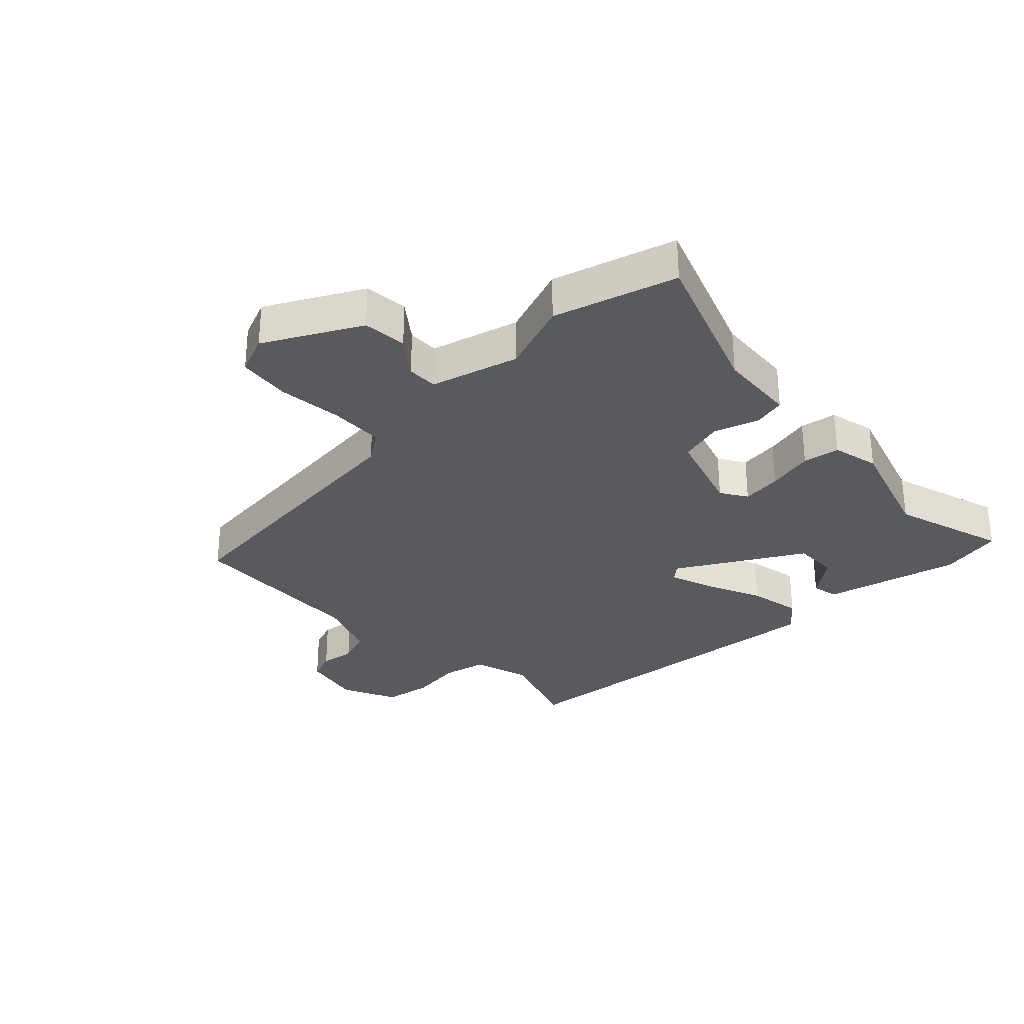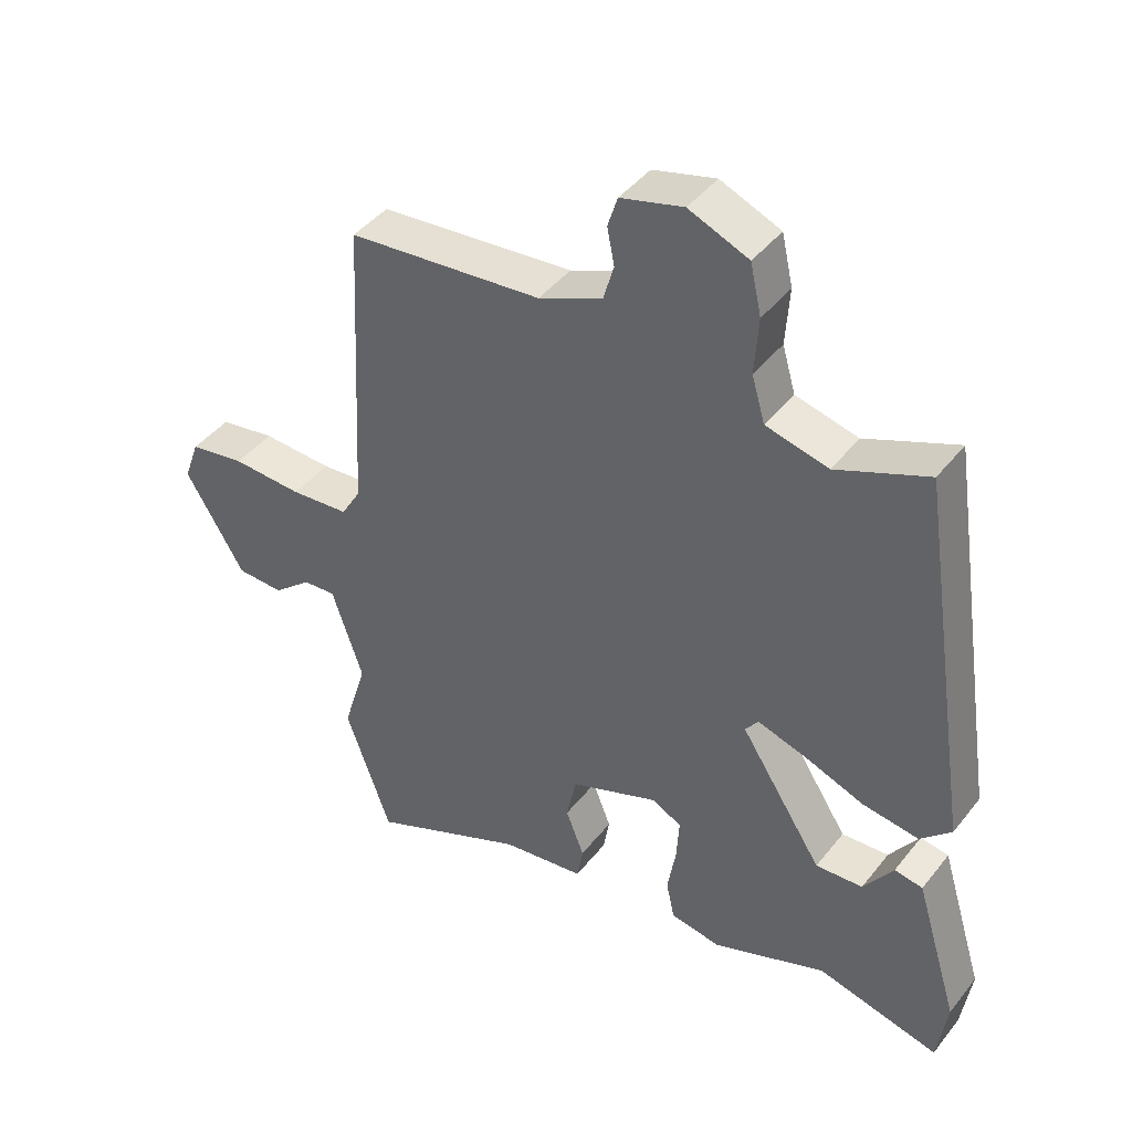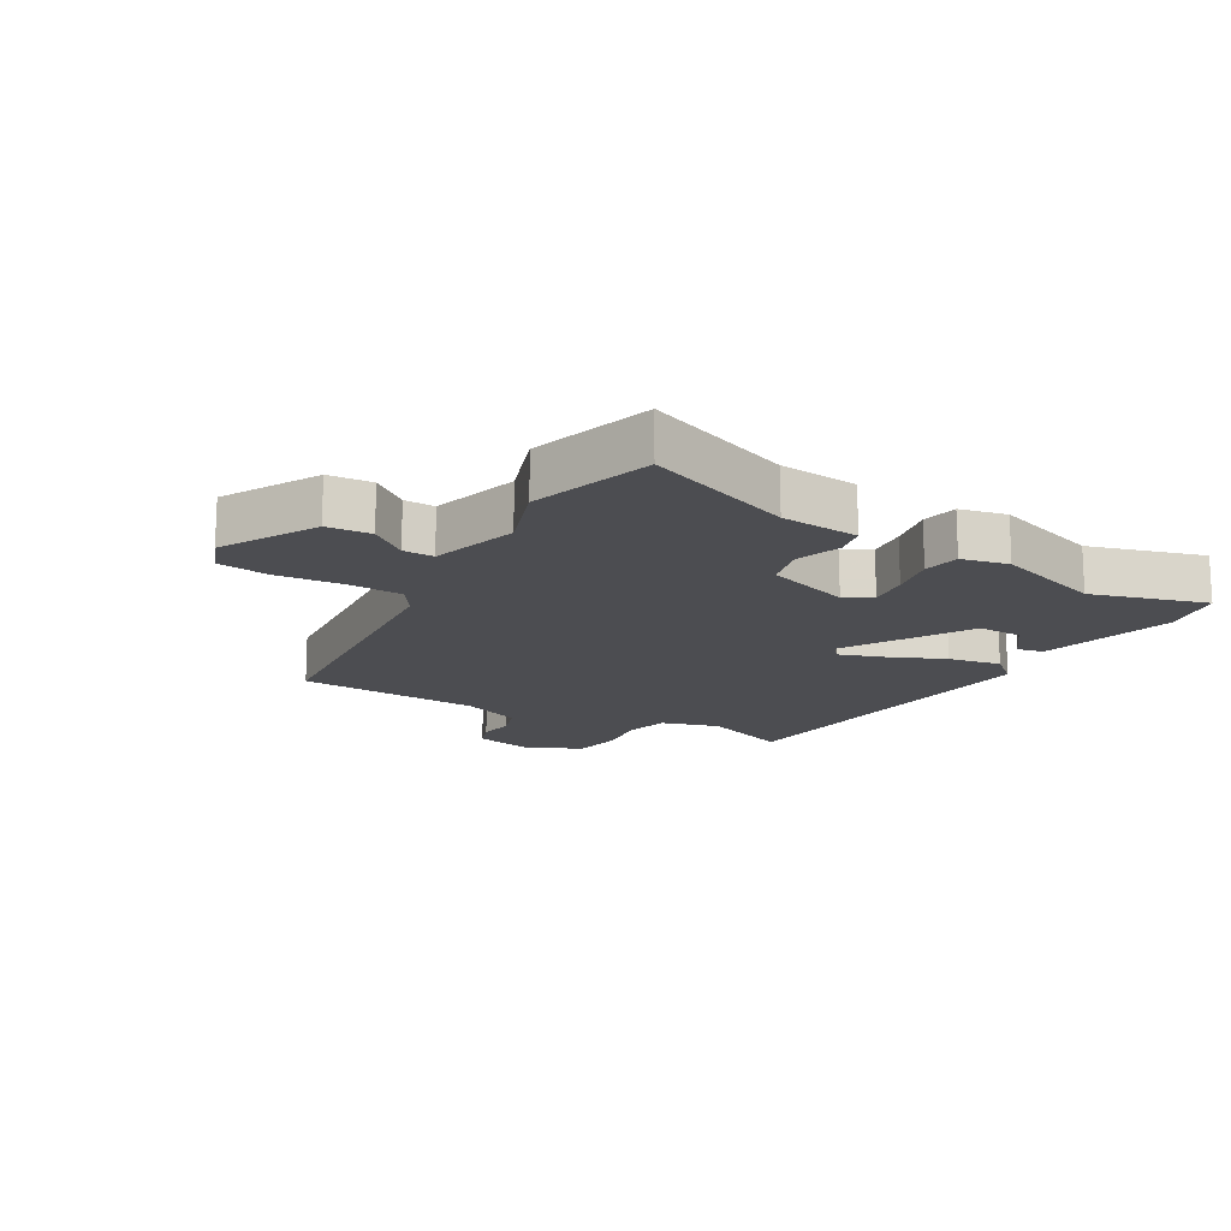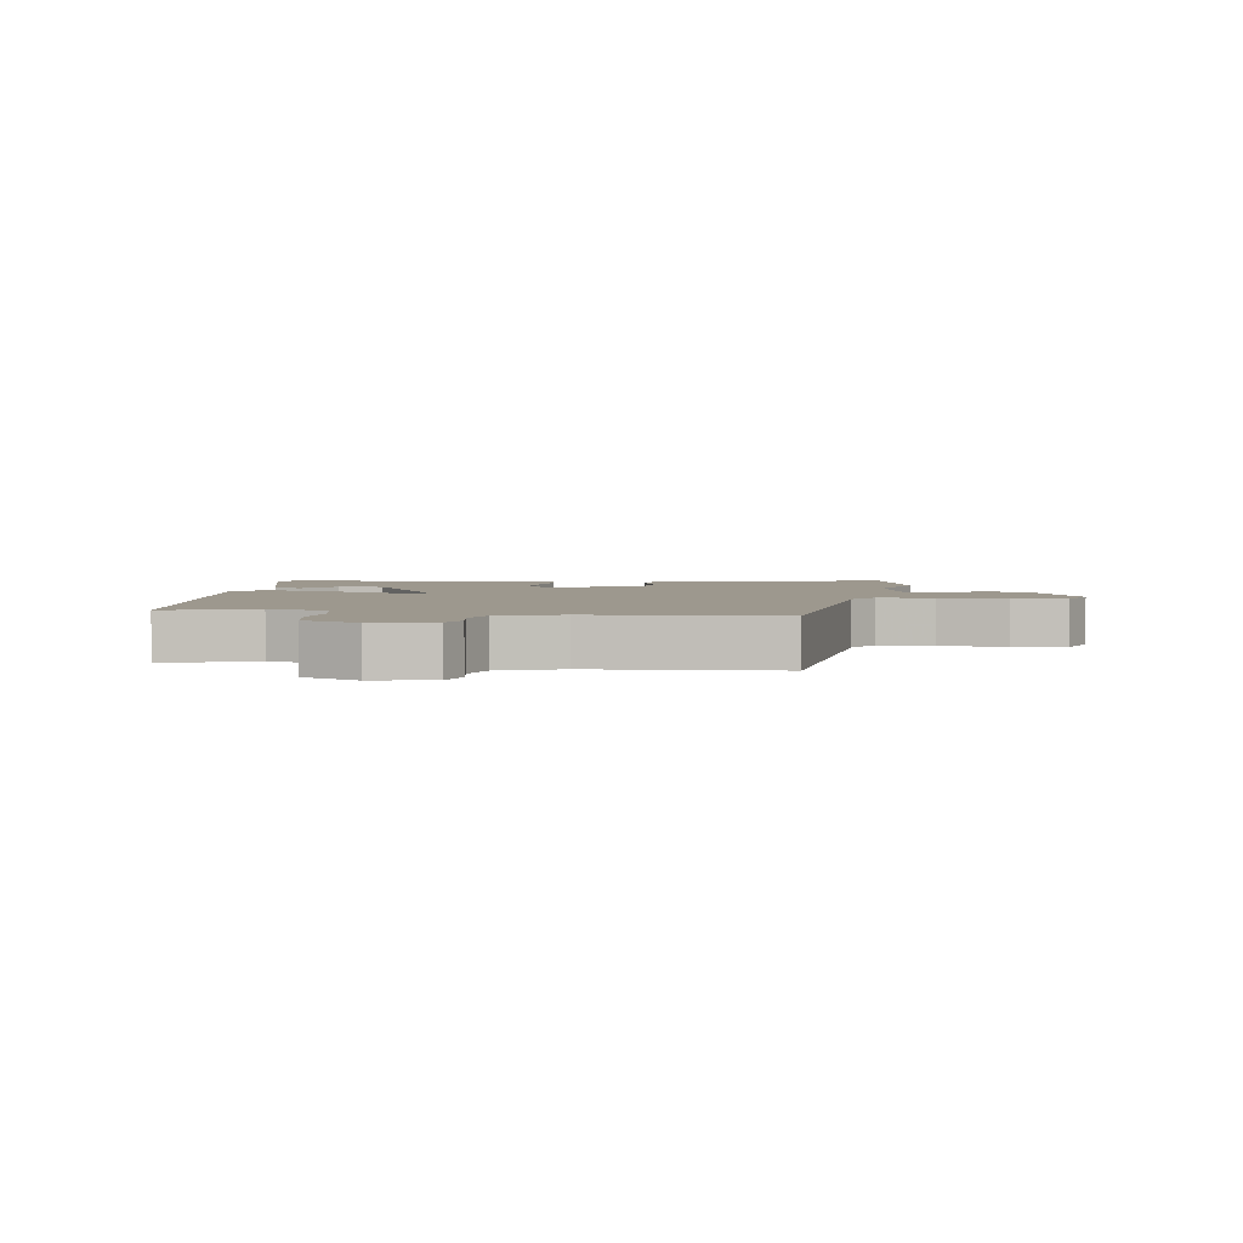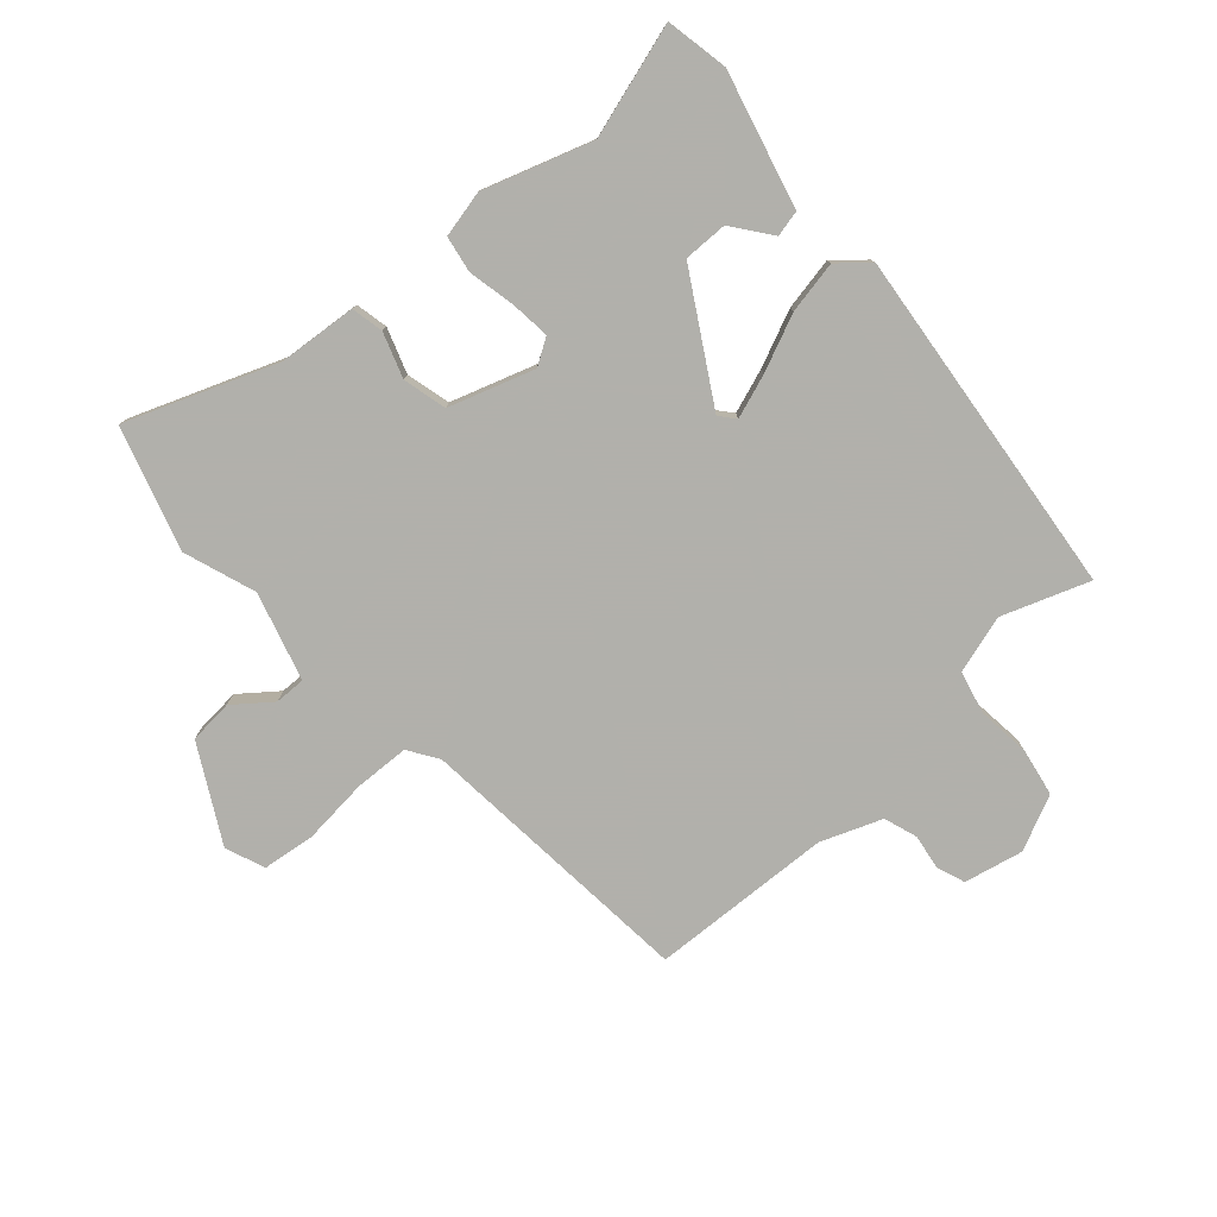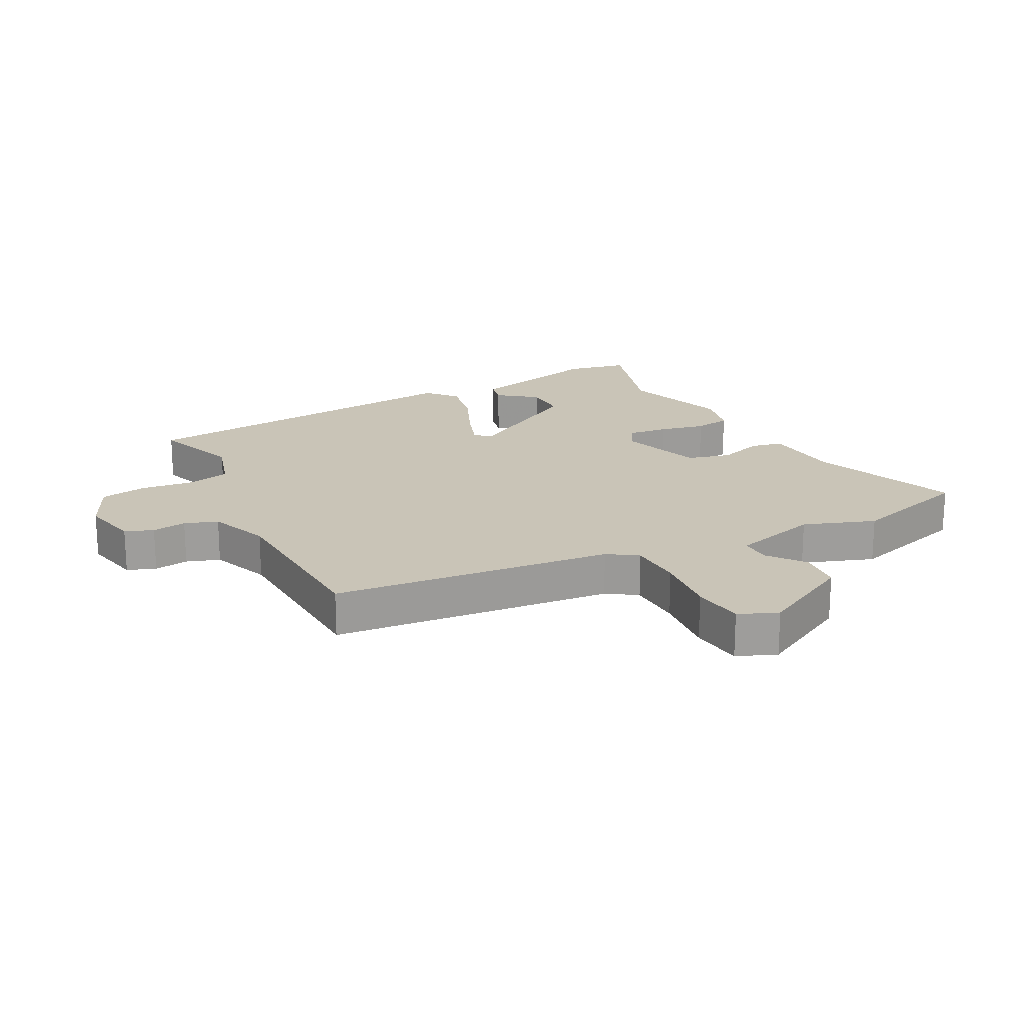
<metadata>
{"format":"obj","ext":"obj","renderer":"f3d","projection":"perspective","resolution":1024,"background":"white","views":[{"elev":-31.0,"azim":136.8,"up":"+Y"},{"elev":43.0,"azim":-145.0,"up":"+Z"},{"elev":-16.1,"azim":152.0,"up":"+Y"},{"elev":3.2,"azim":10.1,"up":"+Y"},{"elev":-78.5,"azim":-136.0,"up":"+Y"},{"elev":19.9,"azim":65.2,"up":"+Y"}]}
</metadata>
<code>
v -0.34 0.07 -0.459
v -0.527 0.07 -0.507
v -0.542 0.07 -0.404
v -0.476 0.07 -0.187
v -0.433 0.07 -0.179
v -0.388 0.07 -0.244
v -0.316 0.07 -0.248
v -0.19 0.07 -0.053
v -0.21 0.07 -0.027
v -0.282 0.07 -0.049
v -0.375 0.07 -0.085
v -0.461 0.07 -0.098
v -0.508 0.07 -0.054
v -0.423 0.07 0.512
v -0.284 0.07 0.455
v -0.189 0.07 0.479
v -0.169 0.07 0.548
v -0.175 0.07 0.635
v -0.158 0.07 0.711
v -0.067 0.07 0.749
v 0.028 0.07 0.724
v 0.043 0.07 0.677
v 0.032 0.07 0.621
v 0.048 0.07 0.566
v 0.145 0.07 0.524
v 0.44 0.07 0.498
v 0.463 0.07 0.037
v 0.493 0.07 -0.013
v 0.582 0.07 -0.02
v 0.689 0.07 -0.014
v 0.774 0.07 -0.028
v 0.797 0.07 -0.093
v 0.707 0.07 -0.243
v 0.635 0.07 -0.246
v 0.577 0.07 -0.197
v 0.527 0.07 -0.194
v 0.48 0.07 -0.335
v 0.516 0.07 -0.454
v 0.447 0.07 -0.65
v 0.209 0.07 -0.548
v 0.082 0.07 -0.532
v 0.073 0.07 -0.479
v 0.101 0.07 -0.407
v 0.086 0.07 -0.335
v -0.05 0.07 -0.284
v -0.094 0.07 -0.309
v -0.09 0.07 -0.374
v -0.077 0.07 -0.451
v -0.09 0.07 -0.51
v -0.167 0.07 -0.524
v -0.34 0 -0.459
v -0.527 0 -0.507
v -0.542 0 -0.404
v -0.476 0 -0.187
v -0.433 0 -0.179
v -0.388 0 -0.244
v -0.316 0 -0.248
v -0.19 0 -0.053
v -0.21 0 -0.027
v -0.282 0 -0.049
v -0.375 0 -0.085
v -0.461 0 -0.098
v -0.508 0 -0.054
v -0.423 0 0.512
v -0.284 0 0.455
v -0.189 0 0.479
v -0.169 0 0.548
v -0.175 0 0.635
v -0.158 0 0.711
v -0.067 0 0.749
v 0.028 0 0.724
v 0.043 0 0.677
v 0.032 0 0.621
v 0.048 0 0.566
v 0.145 0 0.524
v 0.44 0 0.498
v 0.463 0 0.037
v 0.493 0 -0.013
v 0.582 0 -0.02
v 0.689 0 -0.014
v 0.774 0 -0.028
v 0.797 0 -0.093
v 0.707 0 -0.243
v 0.635 0 -0.246
v 0.577 0 -0.197
v 0.527 0 -0.194
v 0.48 0 -0.335
v 0.516 0 -0.454
v 0.447 0 -0.65
v 0.209 0 -0.548
v 0.082 0 -0.532
v 0.073 0 -0.479
v 0.101 0 -0.407
v 0.086 0 -0.335
v -0.05 0 -0.284
v -0.094 0 -0.309
v -0.09 0 -0.374
v -0.077 0 -0.451
v -0.09 0 -0.51
v -0.167 0 -0.524
f 49 50 1
f 48 49 1
f 47 48 1
f 1 2 3
f 47 1 3
f 46 47 3
f 45 46 3
f 40 41 42 43
f 40 43 44
f 39 40 44
f 38 39 44
f 37 38 44
f 36 37 44 45
f 33 34 35
f 32 33 35
f 31 32 35
f 30 31 35
f 29 30 35
f 28 29 35 36
f 27 28 36 45
f 25 26 27 45
f 21 22 23
f 20 21 23
f 19 20 23
f 18 19 23
f 17 18 23
f 16 17 23 24
f 13 14 15
f 12 13 15
f 11 12 15
f 10 11 15
f 9 10 15 16
f 16 24 25
f 9 16 25
f 8 9 25
f 3 4 5 6
f 3 6 7
f 45 3 7
f 8 25 45
f 7 8 45
f 51 100 99
f 51 99 98
f 51 98 97
f 53 52 51
f 53 51 97
f 53 97 96
f 53 96 95
f 93 92 91 90
f 94 93 90
f 94 90 89
f 94 89 88
f 94 88 87
f 95 94 87 86
f 85 84 83
f 85 83 82
f 85 82 81
f 85 81 80
f 85 80 79
f 86 85 79 78
f 95 86 78 77
f 95 77 76 75
f 73 72 71
f 73 71 70
f 73 70 69
f 73 69 68
f 73 68 67
f 74 73 67 66
f 65 64 63
f 65 63 62
f 65 62 61
f 65 61 60
f 66 65 60 59
f 75 74 66
f 75 66 59
f 75 59 58
f 56 55 54 53
f 57 56 53
f 57 53 95
f 95 75 58
f 95 58 57
f 1 51 52 2
f 2 52 53 3
f 3 53 54 4
f 4 54 55 5
f 5 55 56 6
f 6 56 57 7
f 7 57 58 8
f 8 58 59 9
f 9 59 60 10
f 10 60 61 11
f 11 61 62 12
f 12 62 63 13
f 13 63 64 14
f 14 64 65 15
f 15 65 66 16
f 16 66 67 17
f 17 67 68 18
f 18 68 69 19
f 19 69 70 20
f 20 70 71 21
f 21 71 72 22
f 22 72 73 23
f 23 73 74 24
f 24 74 75 25
f 25 75 76 26
f 26 76 77 27
f 27 77 78 28
f 28 78 79 29
f 29 79 80 30
f 30 80 81 31
f 31 81 82 32
f 32 82 83 33
f 33 83 84 34
f 34 84 85 35
f 35 85 86 36
f 36 86 87 37
f 37 87 88 38
f 38 88 89 39
f 39 89 90 40
f 40 90 91 41
f 41 91 92 42
f 42 92 93 43
f 43 93 94 44
f 44 94 95 45
f 45 95 96 46
f 46 96 97 47
f 47 97 98 48
f 48 98 99 49
f 49 99 100 50
f 50 100 51 1

</code>
